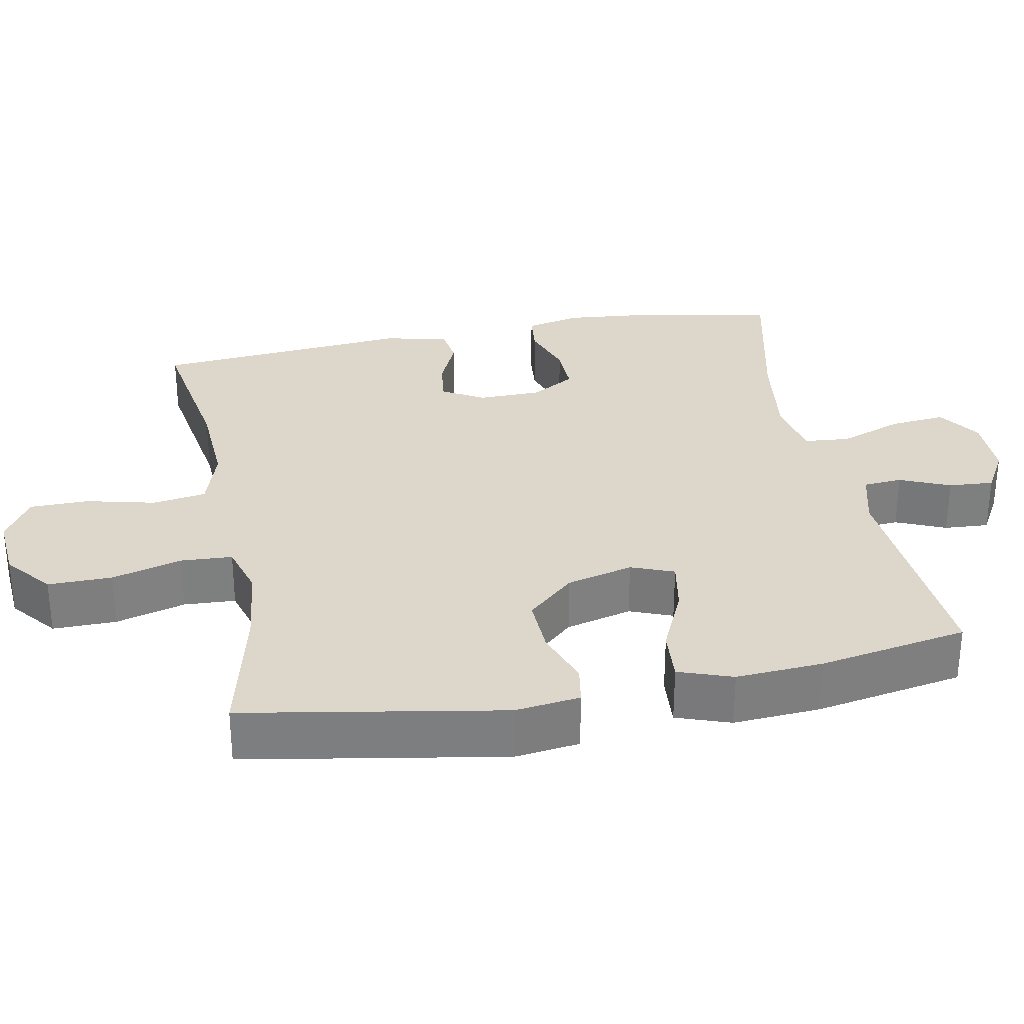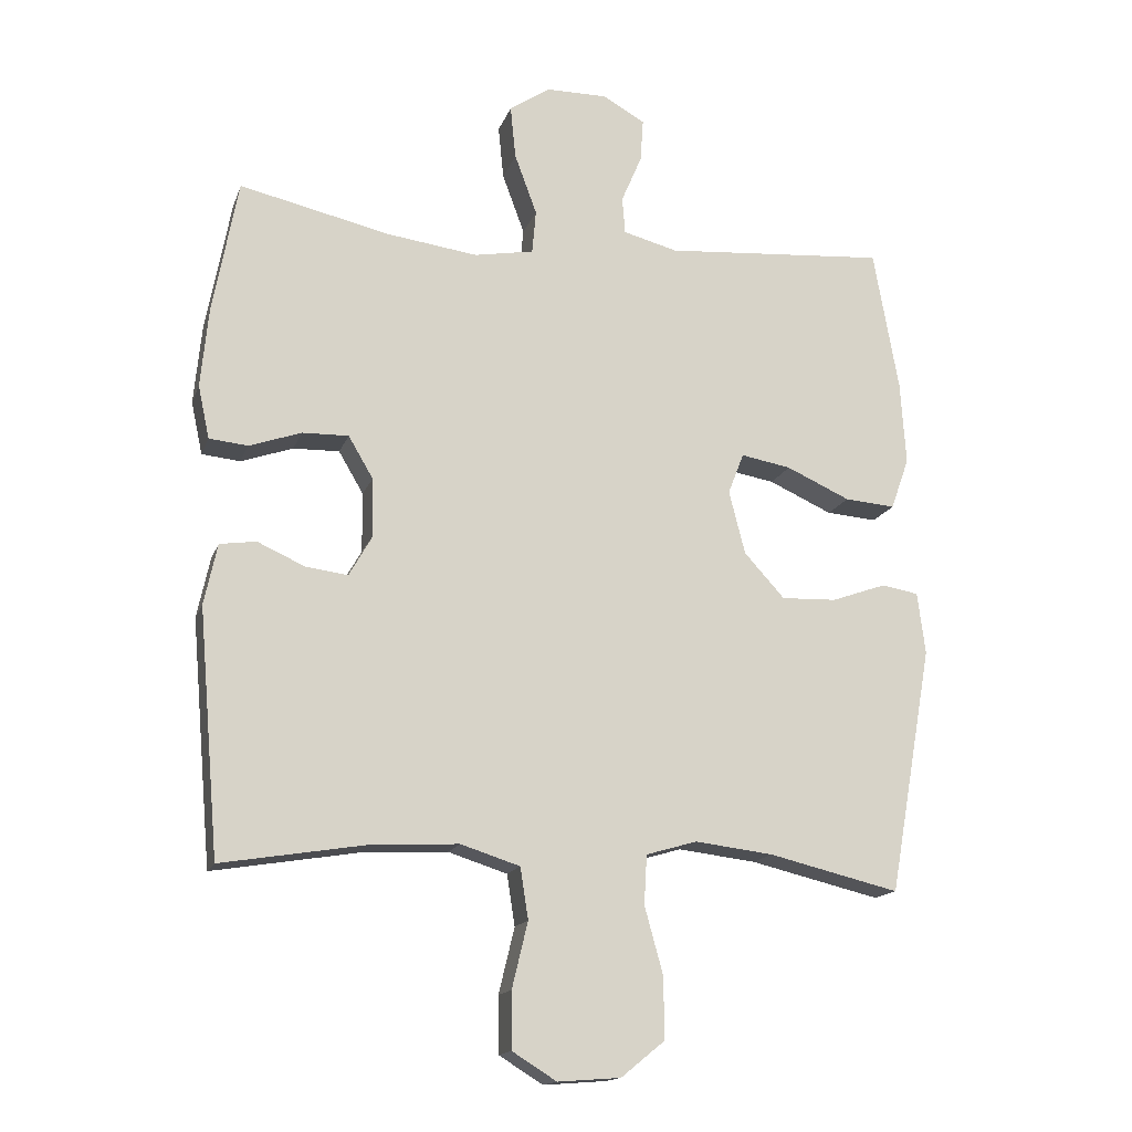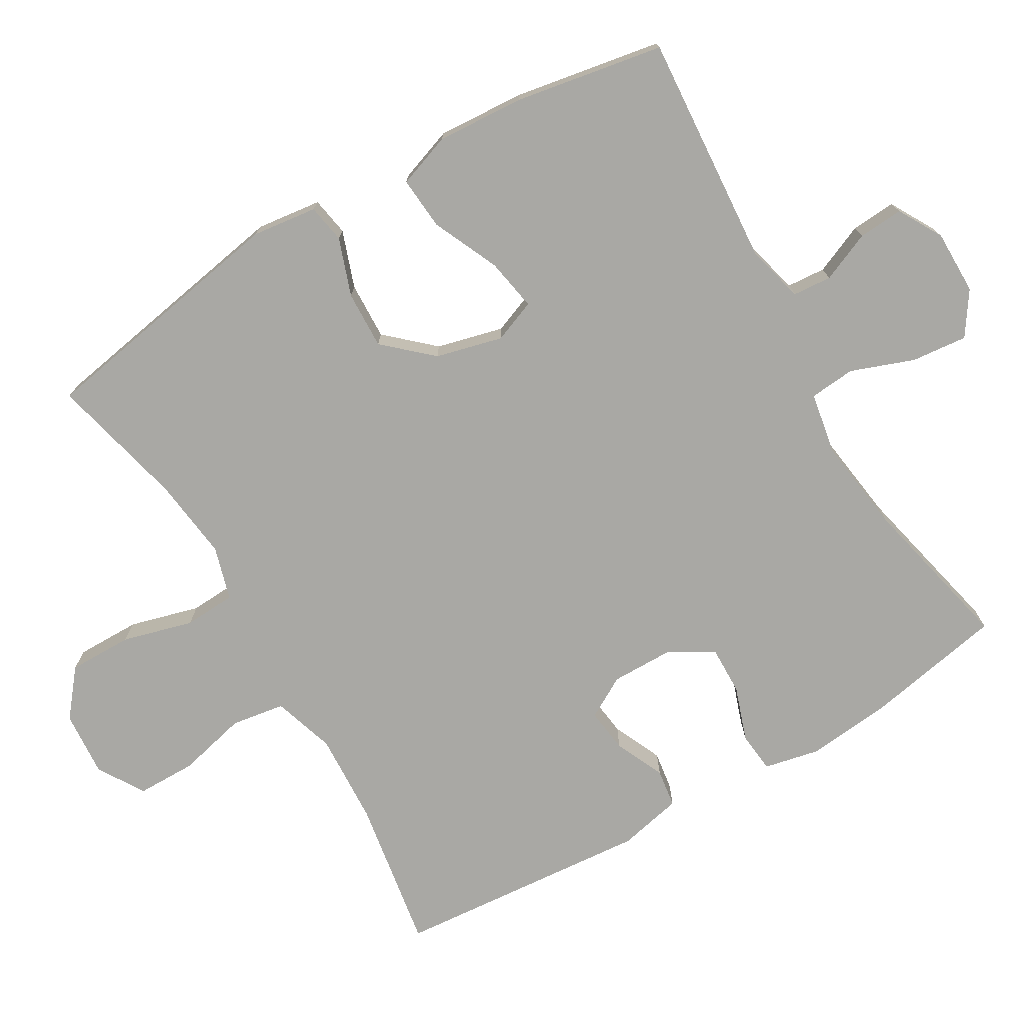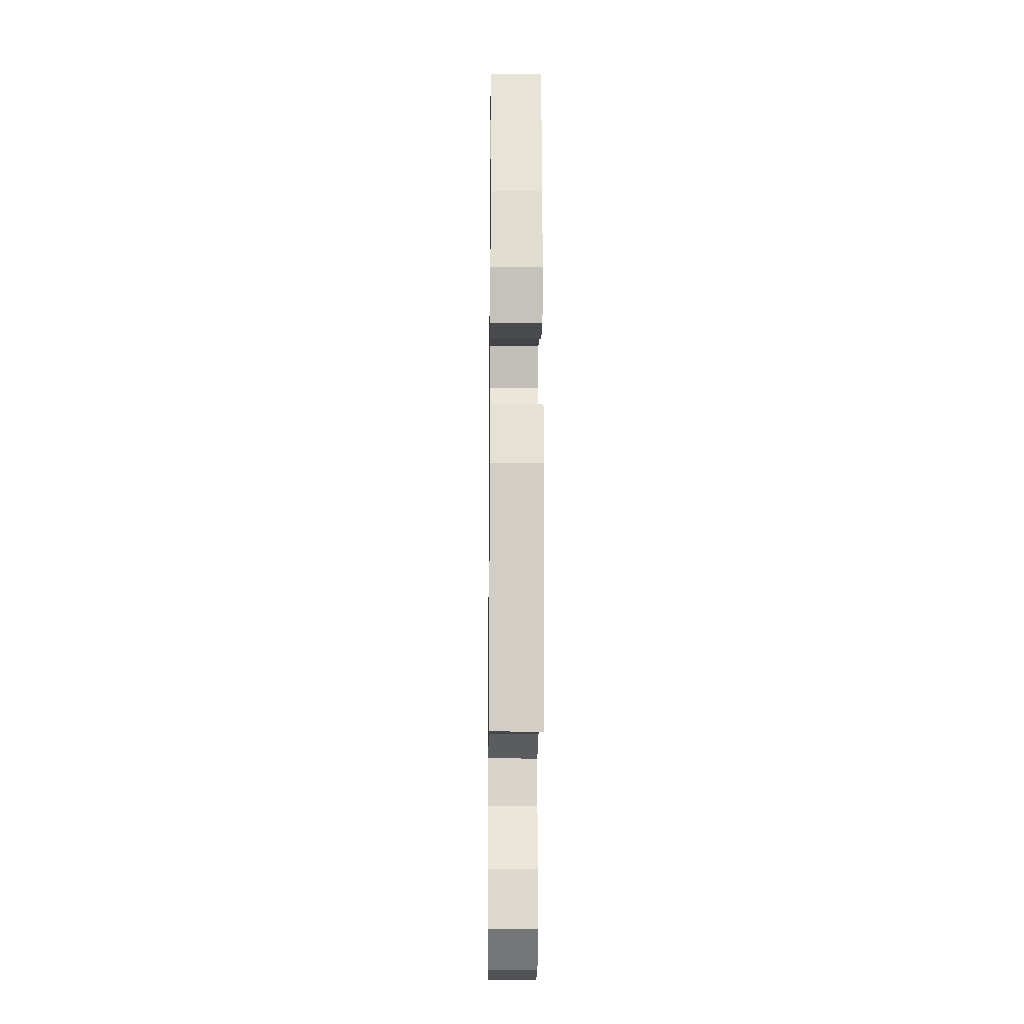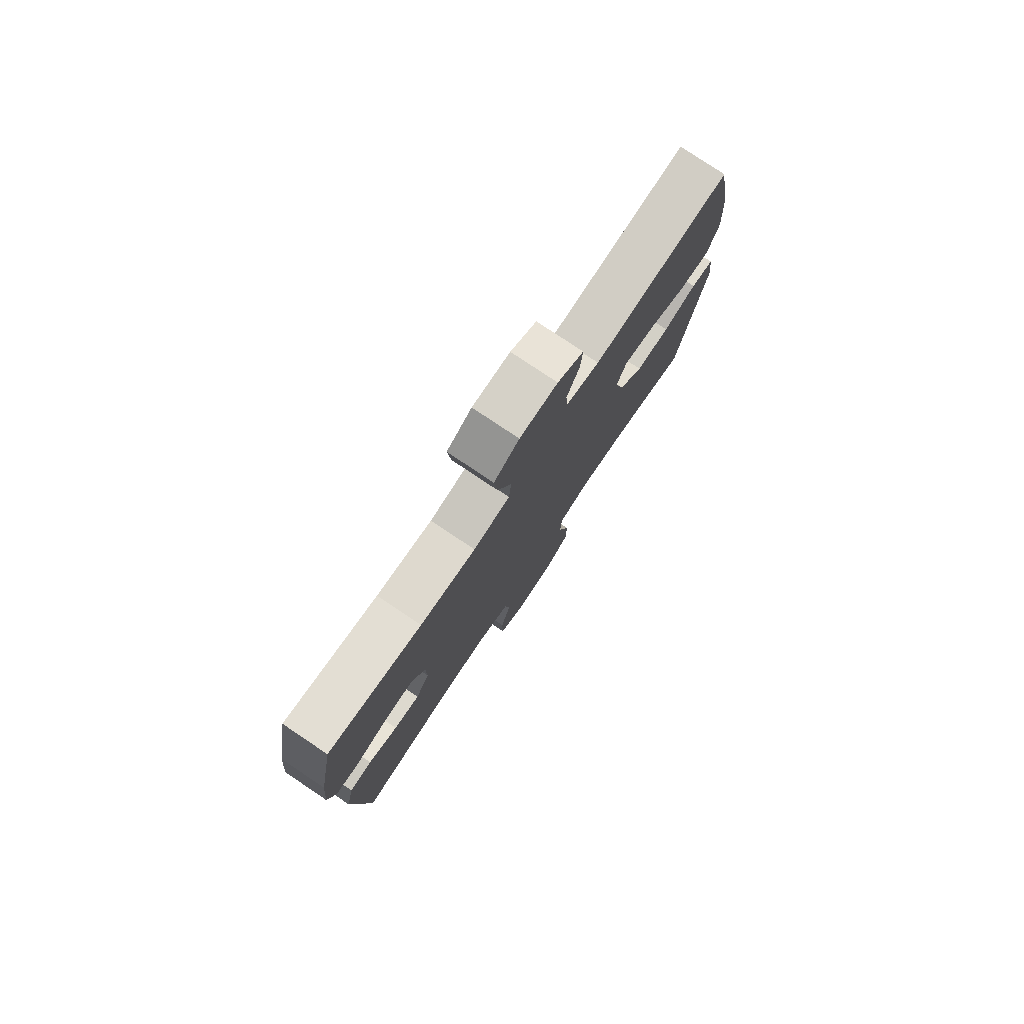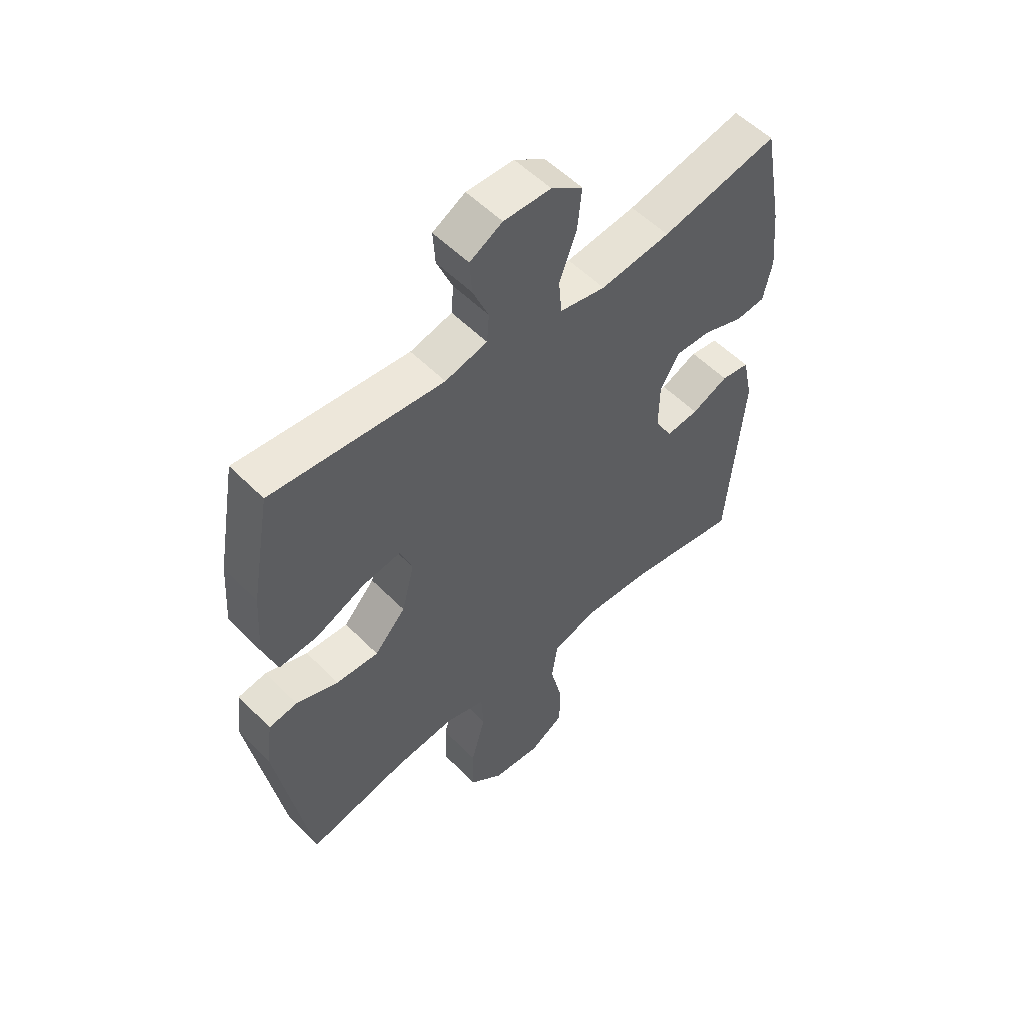
<metadata>
{"format":"obj","ext":"obj","renderer":"f3d","projection":"perspective","resolution":1024,"background":"white","views":[{"elev":30.8,"azim":-100.9,"up":"+Y"},{"elev":-15.5,"azim":164.2,"up":"+Z"},{"elev":-74.9,"azim":-59.6,"up":"+Y"},{"elev":-17.5,"azim":-90.7,"up":"+Z"},{"elev":78.7,"azim":123.8,"up":"+Z"},{"elev":54.0,"azim":-43.1,"up":"+Z"}]}
</metadata>
<code>
o path3700
v 0.2861 0.0375 0.4614
v 0.1524 0.0375 0.4433
v 0.06458 0.0375 0.4592
v 0.05886 0.0375 0.5239
v 0.09169 0.0375 0.6128
v 0.09958 0.0375 0.6915
v 0.03933 0.0375 0.7319
v -0.05109 0.0375 0.7322
v -0.1134 0.0375 0.6968
v -0.1091 0.0375 0.6334
v -0.07892 0.0375 0.5627
v -0.08314 0.0375 0.5081
v -0.1635 0.0375 0.4869
v -0.4925 0.0375 0.5121
v -0.5297 0.0375 0.3023
v -0.5377 0.0375 0.1788
v -0.5107 0.0375 0.1026
v -0.4359 0.0375 0.1085
v -0.3419 0.0375 0.151
v -0.2678 0.0375 0.1643
v -0.2443 0.0375 0.1038
v -0.2683 0.0375 0.01001
v -0.328 0.0375 -0.05571
v -0.4096 0.0375 -0.0527
v -0.4903 0.0375 -0.02399
v -0.5451 0.0375 -0.0335
v -0.5567 0.0375 -0.1251
v -0.4925 0.0375 -0.4898
v -0.2995 0.0375 -0.4435
v -0.1841 0.0375 -0.4296
v -0.1089 0.0375 -0.4515
v -0.1049 0.0375 -0.5244
v -0.1321 0.0375 -0.6235
v -0.1329 0.0375 -0.7139
v -0.06856 0.0375 -0.7663
v 0.02409 0.0375 -0.7733
v 0.08912 0.0375 -0.7328
v 0.08987 0.0375 -0.6492
v 0.06646 0.0375 -0.5518
v 0.07824 0.0375 -0.4762
v 0.1659 0.0375 -0.4482
v 0.2953 0.0375 -0.4548
v 0.5092 0.0375 -0.4898
v 0.5402 0.0375 -0.1276
v 0.5207 0.0375 -0.03748
v 0.4669 0.0375 -0.02975
v 0.3966 0.0375 -0.0614
v 0.3345 0.0375 -0.0695
v 0.3012 0.0375 -0.01098
v 0.3022 0.0375 0.07761
v 0.3387 0.0375 0.1398
v 0.4072 0.0375 0.1383
v 0.4842 0.0375 0.1116
v 0.5413 0.0375 0.1175
v 0.5581 0.0375 0.1956
v 0.5465 0.0375 0.3143
v 0.5092 0.0375 0.5121
v 0.2861 -0.0375 0.4614
v 0.1524 -0.0375 0.4433
v 0.06458 -0.0375 0.4592
v 0.05886 -0.0375 0.5239
v 0.09169 -0.0375 0.6128
v 0.09958 -0.0375 0.6915
v 0.03933 -0.0375 0.7319
v -0.05109 -0.0375 0.7322
v -0.1134 -0.0375 0.6968
v -0.1091 -0.0375 0.6334
v -0.07892 -0.0375 0.5627
v -0.08314 -0.0375 0.5081
v -0.1635 -0.0375 0.4869
v -0.4925 -0.0375 0.5121
v -0.5297 -0.0375 0.3023
v -0.5377 -0.0375 0.1788
v -0.5107 -0.0375 0.1026
v -0.4359 -0.0375 0.1085
v -0.3419 -0.0375 0.151
v -0.2678 -0.0375 0.1643
v -0.2443 -0.0375 0.1038
v -0.2683 -0.0375 0.01001
v -0.328 -0.0375 -0.05571
v -0.4096 -0.0375 -0.0527
v -0.4903 -0.0375 -0.02399
v -0.5451 -0.0375 -0.0335
v -0.5567 -0.0375 -0.1251
v -0.4925 -0.0375 -0.4898
v -0.2995 -0.0375 -0.4435
v -0.1841 -0.0375 -0.4296
v -0.1089 -0.0375 -0.4515
v -0.1049 -0.0375 -0.5244
v -0.1321 -0.0375 -0.6235
v -0.1329 -0.0375 -0.7139
v -0.06856 -0.0375 -0.7663
v 0.02409 -0.0375 -0.7733
v 0.08912 -0.0375 -0.7328
v 0.08987 -0.0375 -0.6492
v 0.06646 -0.0375 -0.5518
v 0.07824 -0.0375 -0.4762
v 0.1659 -0.0375 -0.4482
v 0.2953 -0.0375 -0.4548
v 0.5092 -0.0375 -0.4898
v 0.5402 -0.0375 -0.1276
v 0.5207 -0.0375 -0.03748
v 0.4669 -0.0375 -0.02975
v 0.3966 -0.0375 -0.0614
v 0.3345 -0.0375 -0.0695
v 0.3012 -0.0375 -0.01098
v 0.3022 -0.0375 0.07761
v 0.3387 -0.0375 0.1398
v 0.4072 -0.0375 0.1383
v 0.4842 -0.0375 0.1116
v 0.5413 -0.0375 0.1175
v 0.5581 -0.0375 0.1956
v 0.5465 -0.0375 0.3143
v 0.5092 -0.0375 0.5121
v -0.5451 0.0375 -0.0335
v -0.5451 0.0375 -0.0335
v -0.5567 0.0375 -0.1251
v -0.4903 0.0375 -0.02399
v -0.5297 0.0375 0.3023
v -0.5377 0.0375 0.1788
v -0.5107 0.0375 0.1026
v -0.5107 0.0375 0.1026
v -0.4359 0.0375 0.1085
v -0.4925 0.0375 0.5121
v -0.4925 0.0375 0.5121
v -0.4925 0.0375 -0.4898
v -0.4925 0.0375 -0.4898
v -0.4096 0.0375 -0.0527
v -0.3419 0.0375 0.151
v -0.328 0.0375 -0.05571
v -0.2995 0.0375 -0.4435
v -0.2678 0.0375 0.1643
v -0.2678 0.0375 0.1643
v -0.2683 0.0375 0.01001
v -0.1841 0.0375 -0.4296
v -0.1635 0.0375 0.4869
v -0.2443 0.0375 0.1038
v -0.1089 0.0375 -0.4515
v -0.1089 0.0375 -0.4515
v -0.08314 0.0375 0.5081
v -0.08314 0.0375 0.5081
v -0.1321 0.0375 -0.6235
v -0.1329 0.0375 -0.7139
v -0.06856 0.0375 -0.7663
v -0.1049 0.0375 -0.5244
v -0.05109 0.0375 0.7322
v -0.1134 0.0375 0.6968
v -0.1134 0.0375 0.6968
v -0.1091 0.0375 0.6334
v -0.07892 0.0375 0.5627
v 0.02409 0.0375 -0.7733
v 0.03933 0.0375 0.7319
v 0.08912 0.0375 -0.7328
v 0.09958 0.0375 0.6915
v 0.09958 0.0375 0.6915
v 0.09169 0.0375 0.6128
v 0.05886 0.0375 0.5239
v 0.06458 0.0375 0.4592
v 0.06458 0.0375 0.4592
v 0.1524 0.0375 0.4433
v 0.06646 0.0375 -0.5518
v 0.07824 0.0375 -0.4762
v 0.07824 0.0375 -0.4762
v 0.08987 0.0375 -0.6492
v 0.1659 0.0375 -0.4482
v 0.2861 0.0375 0.4614
v 0.2953 0.0375 -0.4548
v 0.3012 0.0375 -0.01098
v 0.3022 0.0375 0.07761
v 0.3345 0.0375 -0.0695
v 0.3345 0.0375 -0.0695
v 0.3387 0.0375 0.1398
v 0.3387 0.0375 0.1398
v 0.3966 0.0375 -0.0614
v 0.4072 0.0375 0.1383
v 0.4669 0.0375 -0.02975
v 0.4842 0.0375 0.1116
v 0.5207 0.0375 -0.03748
v 0.5207 0.0375 -0.03748
v 0.5092 0.0375 0.5121
v 0.5092 0.0375 0.5121
v 0.5413 0.0375 0.1175
v 0.5413 0.0375 0.1175
v 0.5092 0.0375 -0.4898
v 0.5092 0.0375 -0.4898
v 0.5402 0.0375 -0.1276
v 0.5465 0.0375 0.3143
v 0.5581 0.0375 0.1956
v -0.5451 -0.0375 -0.0335
v -0.5451 -0.0375 -0.0335
v -0.5567 -0.0375 -0.1251
v -0.4903 -0.0375 -0.02399
v -0.5297 -0.0375 0.3023
v -0.5377 -0.0375 0.1788
v -0.5107 -0.0375 0.1026
v -0.5107 -0.0375 0.1026
v -0.4359 -0.0375 0.1085
v -0.4925 -0.0375 0.5121
v -0.4925 -0.0375 0.5121
v -0.4925 -0.0375 -0.4898
v -0.4925 -0.0375 -0.4898
v -0.4096 -0.0375 -0.0527
v -0.3419 -0.0375 0.151
v -0.328 -0.0375 -0.05571
v -0.2995 -0.0375 -0.4435
v -0.2678 -0.0375 0.1643
v -0.2678 -0.0375 0.1643
v -0.2683 -0.0375 0.01001
v -0.1841 -0.0375 -0.4296
v -0.1635 -0.0375 0.4869
v -0.2443 -0.0375 0.1038
v -0.1089 -0.0375 -0.4515
v -0.1089 -0.0375 -0.4515
v -0.08314 -0.0375 0.5081
v -0.08314 -0.0375 0.5081
v -0.1321 -0.0375 -0.6235
v -0.1329 -0.0375 -0.7139
v -0.06856 -0.0375 -0.7663
v -0.1049 -0.0375 -0.5244
v -0.05109 -0.0375 0.7322
v -0.1134 -0.0375 0.6968
v -0.1134 -0.0375 0.6968
v -0.1091 -0.0375 0.6334
v -0.07892 -0.0375 0.5627
v 0.02409 -0.0375 -0.7733
v 0.03933 -0.0375 0.7319
v 0.08912 -0.0375 -0.7328
v 0.09958 -0.0375 0.6915
v 0.09958 -0.0375 0.6915
v 0.09169 -0.0375 0.6128
v 0.05886 -0.0375 0.5239
v 0.06458 -0.0375 0.4592
v 0.06458 -0.0375 0.4592
v 0.1524 -0.0375 0.4433
v 0.06646 -0.0375 -0.5518
v 0.07824 -0.0375 -0.4762
v 0.07824 -0.0375 -0.4762
v 0.08987 -0.0375 -0.6492
v 0.1659 -0.0375 -0.4482
v 0.2861 -0.0375 0.4614
v 0.2953 -0.0375 -0.4548
v 0.3012 -0.0375 -0.01098
v 0.3022 -0.0375 0.07761
v 0.3345 -0.0375 -0.0695
v 0.3345 -0.0375 -0.0695
v 0.3387 -0.0375 0.1398
v 0.3387 -0.0375 0.1398
v 0.3966 -0.0375 -0.0614
v 0.4072 -0.0375 0.1383
v 0.4669 -0.0375 -0.02975
v 0.4842 -0.0375 0.1116
v 0.5207 -0.0375 -0.03748
v 0.5207 -0.0375 -0.03748
v 0.5092 -0.0375 0.5121
v 0.5092 -0.0375 0.5121
v 0.5413 -0.0375 0.1175
v 0.5413 -0.0375 0.1175
v 0.5092 -0.0375 -0.4898
v 0.5092 -0.0375 -0.4898
v 0.5402 -0.0375 -0.1276
v 0.5465 -0.0375 0.3143
v 0.5581 -0.0375 0.1956
f 238 225 227
f 239 242 236
f 236 212 219
f 243 232 211
f 221 223 220
f 226 220 230
f 238 218 225
f 223 230 220
f 204 202 205
f 249 261 246
f 248 260 250
f 206 211 232
f 252 250 260
f 206 193 203
f 242 211 208
f 262 261 249
f 193 210 198
f 191 192 189
f 236 219 235
f 214 210 232
f 251 262 249
f 242 212 236
f 235 216 238
f 224 214 231
f 208 209 212
f 230 224 231
f 232 210 206
f 209 204 205
f 203 193 194
f 228 226 230
f 260 241 258
f 210 193 206
f 234 246 240
f 224 230 223
f 260 244 241
f 208 204 209
f 241 244 239
f 216 218 238
f 203 194 197
f 254 240 261
f 218 216 217
f 191 202 192
f 205 191 200
f 240 246 261
f 248 244 260
f 231 214 232
f 232 243 234
f 219 216 235
f 246 234 243
f 243 211 242
f 256 262 251
f 197 194 195
f 244 242 239
f 242 208 212
f 205 202 191
f 116 27 84 190
f 25 26 83 82
f 15 16 73 72
f 16 122 196 73
f 17 18 75 74
f 125 15 72 199
f 27 127 201 84
f 24 25 82 81
f 18 19 76 75
f 23 24 81 80
f 28 29 86 85
f 19 133 207 76
f 22 23 80 79
f 29 30 87 86
f 13 14 71 70
f 21 22 79 78
f 20 21 78 77
f 30 139 213 87
f 141 13 70 215
f 33 34 91 90
f 34 35 92 91
f 32 33 90 89
f 8 148 222 65
f 9 10 67 66
f 10 11 68 67
f 31 32 89 88
f 11 12 69 68
f 35 36 93 92
f 7 8 65 64
f 36 37 94 93
f 155 7 64 229
f 5 6 63 62
f 4 5 62 61
f 159 4 61 233
f 2 3 60 59
f 39 163 237 96
f 38 39 96 95
f 37 38 95 94
f 40 41 98 97
f 1 2 59 58
f 41 42 99 98
f 49 50 107 106
f 171 49 106 245
f 50 173 247 107
f 47 48 105 104
f 51 52 109 108
f 46 47 104 103
f 52 53 110 109
f 179 46 103 253
f 181 1 58 255
f 53 183 257 110
f 42 185 259 99
f 44 45 102 101
f 43 44 101 100
f 56 57 114 113
f 55 56 113 112
f 54 55 112 111
f 164 153 151
f 165 162 168
f 162 145 138
f 169 137 158
f 147 146 149
f 152 156 146
f 164 151 144
f 149 146 156
f 130 131 128
f 175 172 187
f 174 176 186
f 132 158 137
f 178 186 176
f 132 129 119
f 168 134 137
f 188 175 187
f 119 124 136
f 117 115 118
f 162 161 145
f 140 158 136
f 177 175 188
f 168 162 138
f 161 164 142
f 150 157 140
f 134 138 135
f 156 157 150
f 158 132 136
f 135 131 130
f 129 120 119
f 154 156 152
f 186 184 167
f 136 132 119
f 160 166 172
f 150 149 156
f 186 167 170
f 134 135 130
f 167 165 170
f 142 164 144
f 129 123 120
f 180 187 166
f 144 143 142
f 117 118 128
f 131 126 117
f 166 187 172
f 174 186 170
f 157 158 140
f 158 160 169
f 145 161 142
f 172 169 160
f 169 168 137
f 182 177 188
f 123 121 120
f 170 165 168
f 168 138 134
f 131 117 128

</code>
